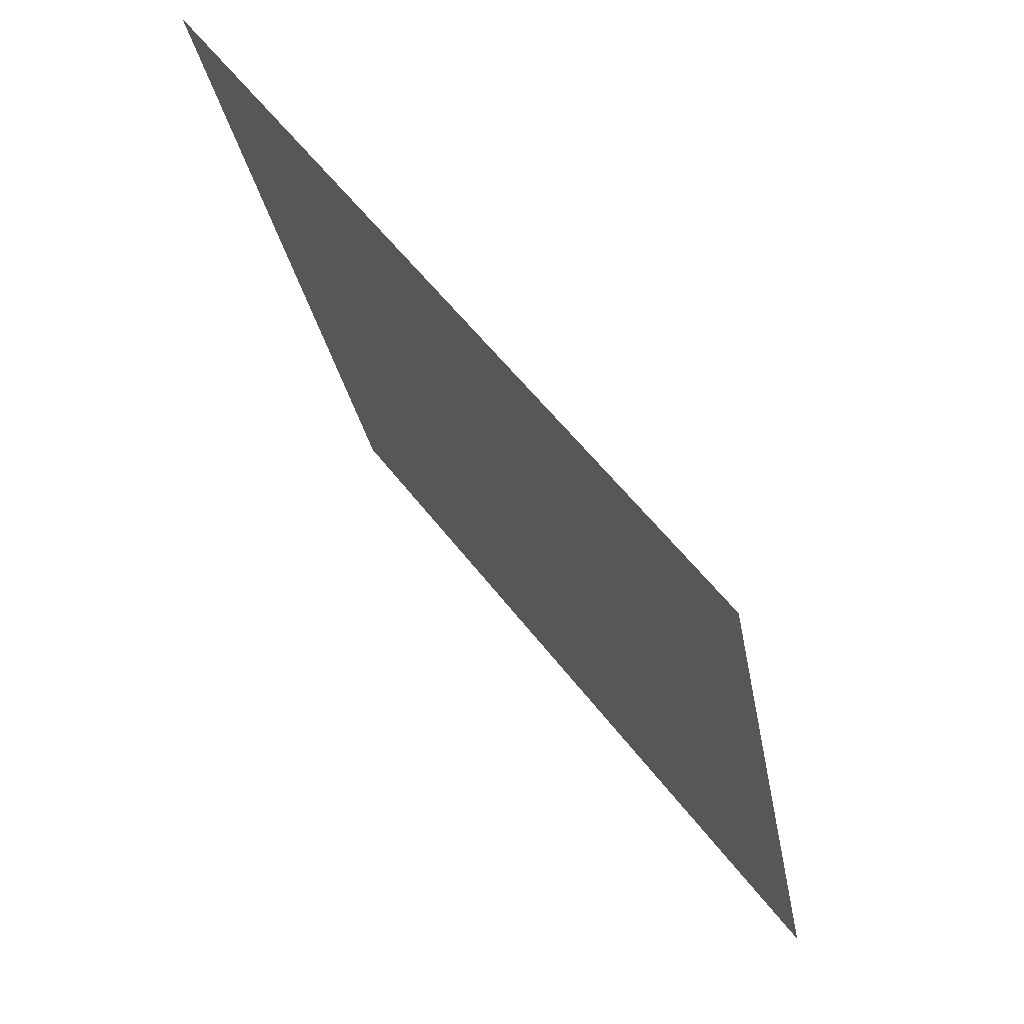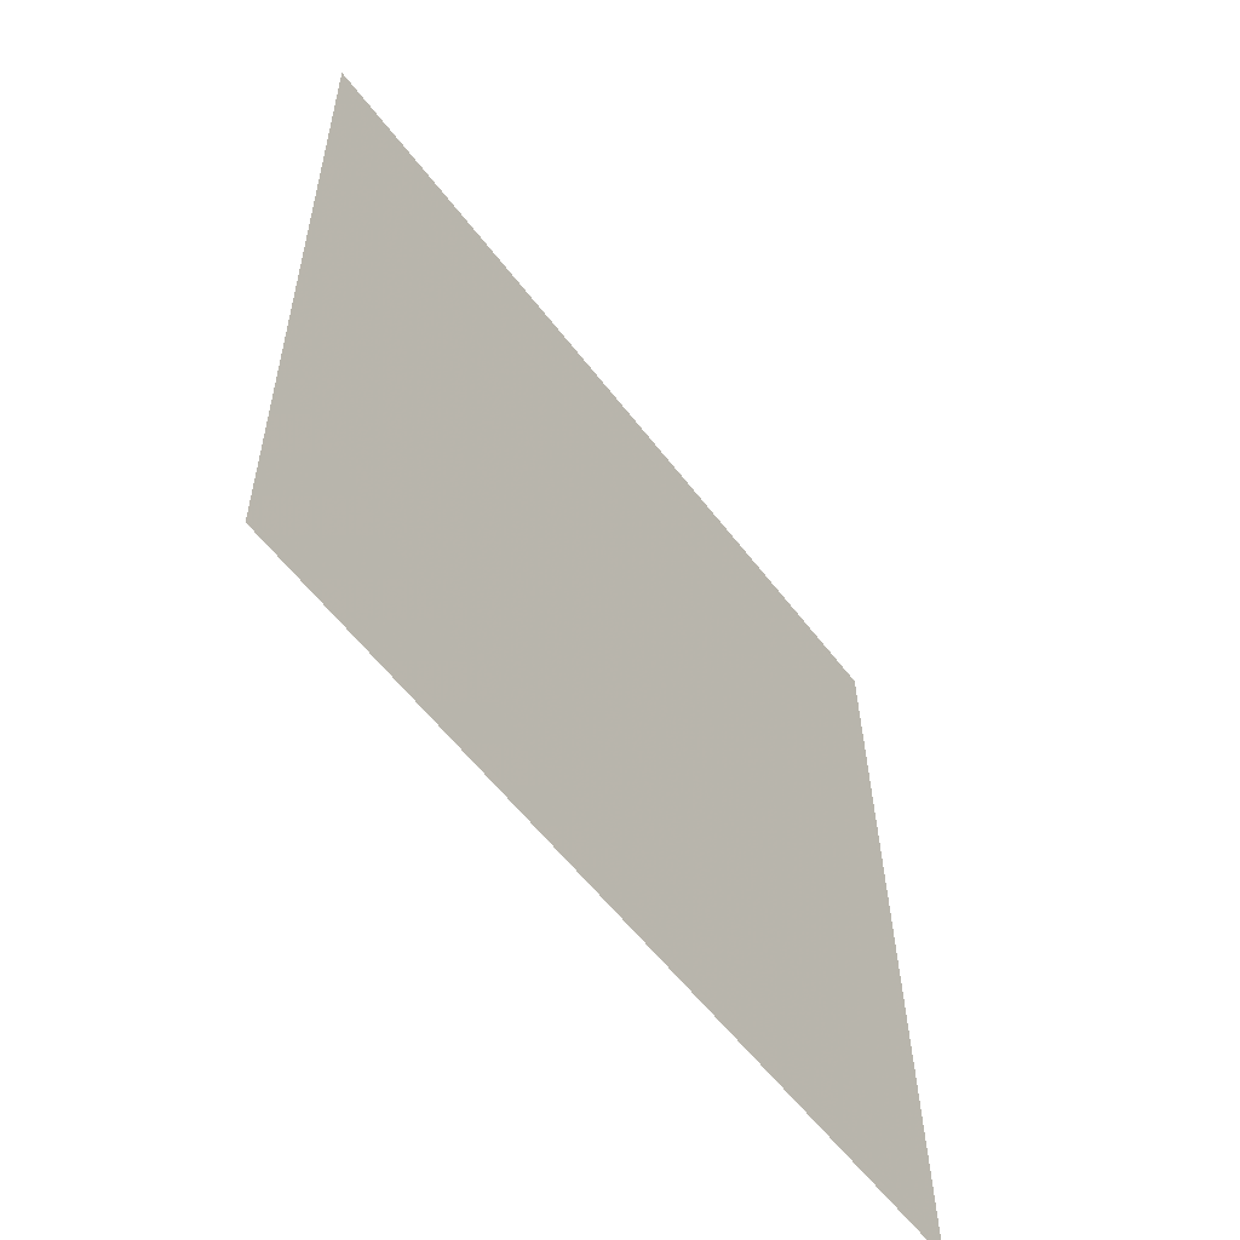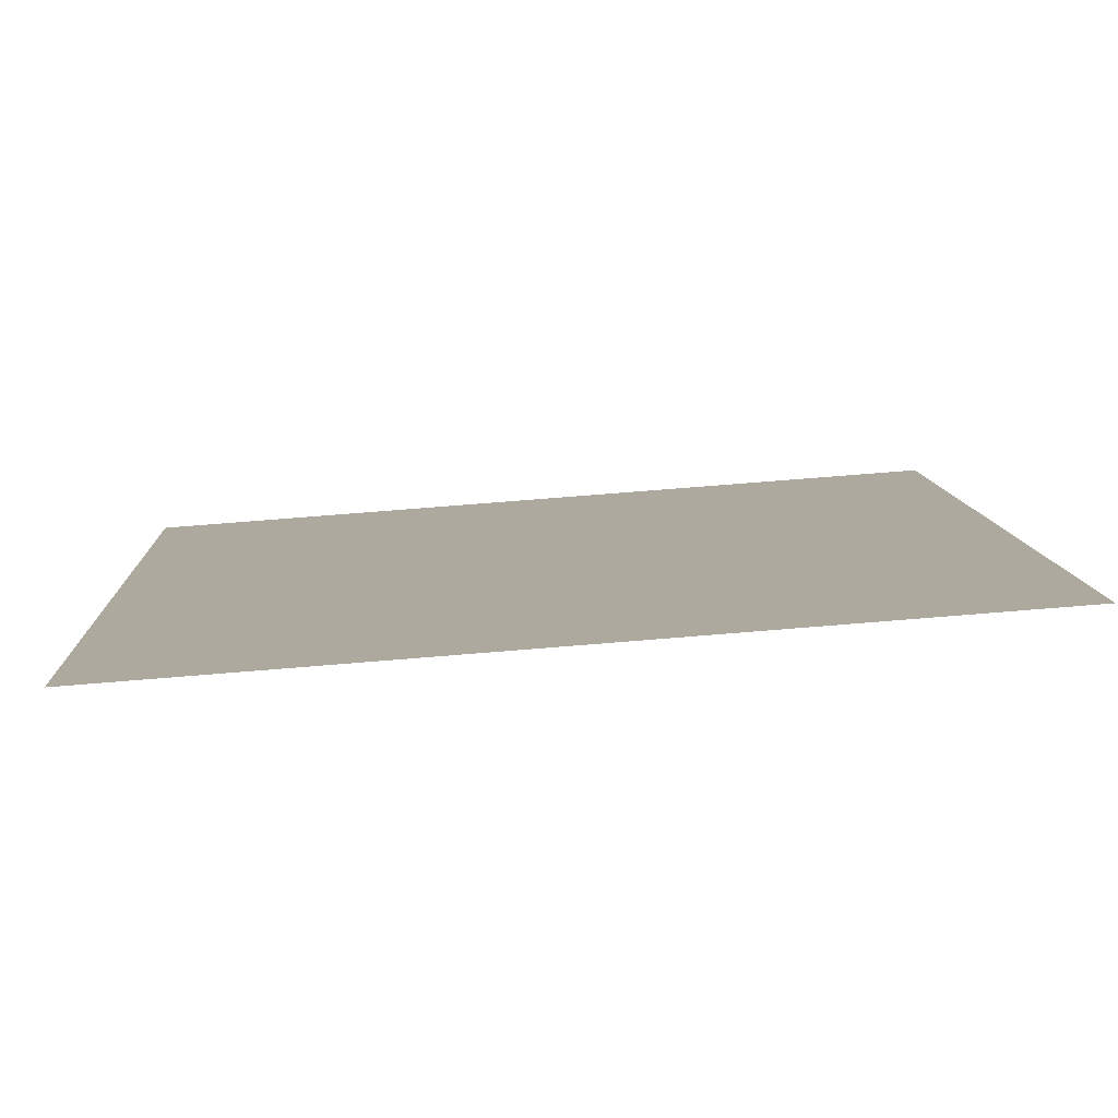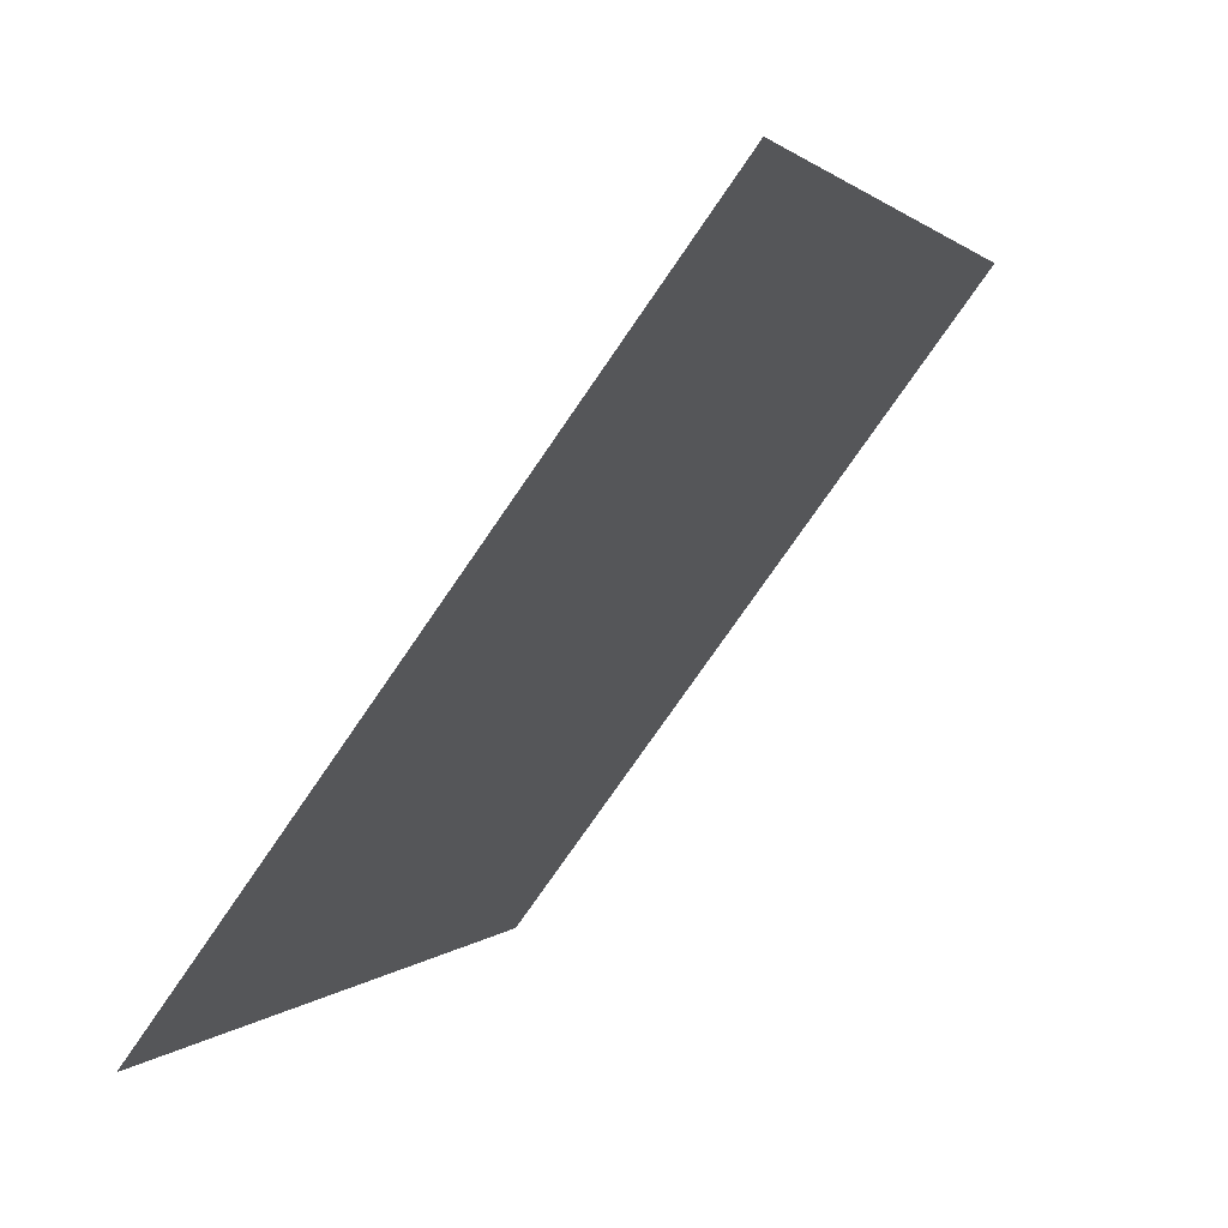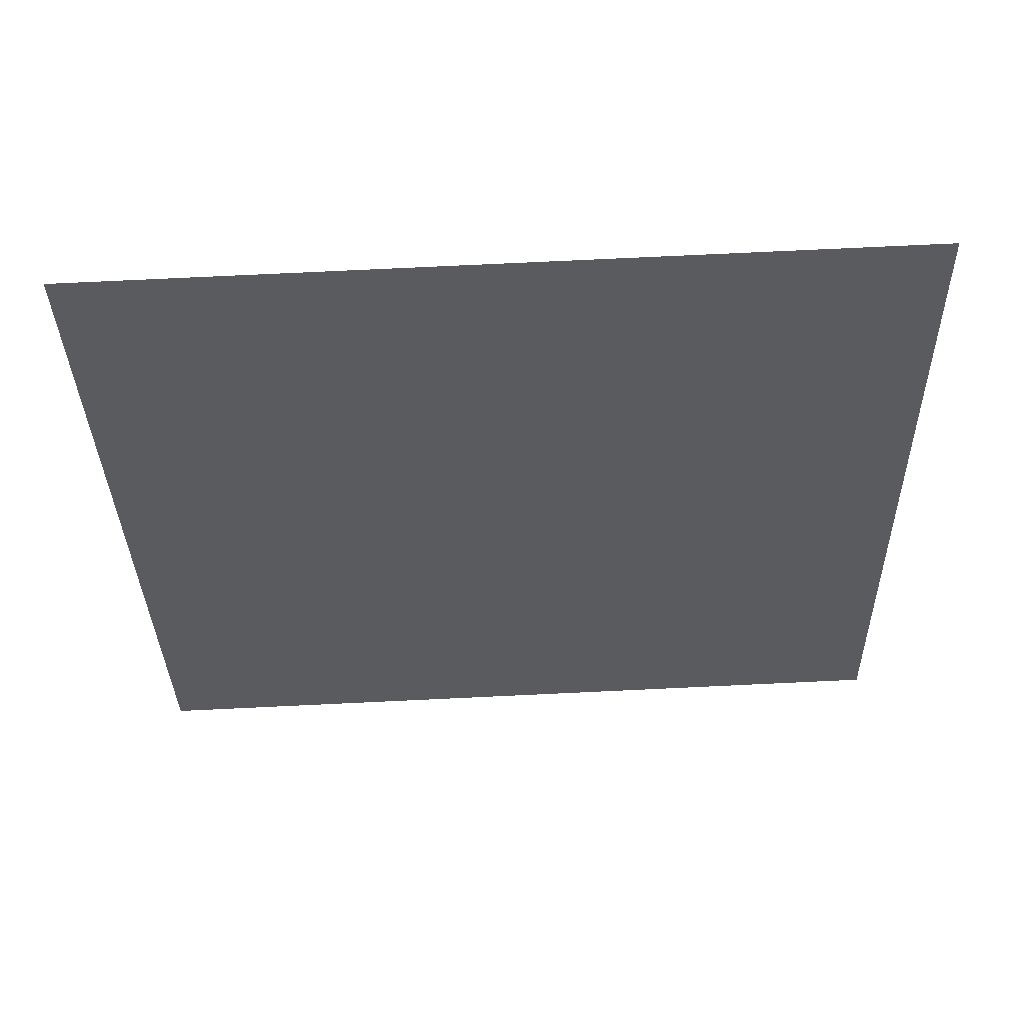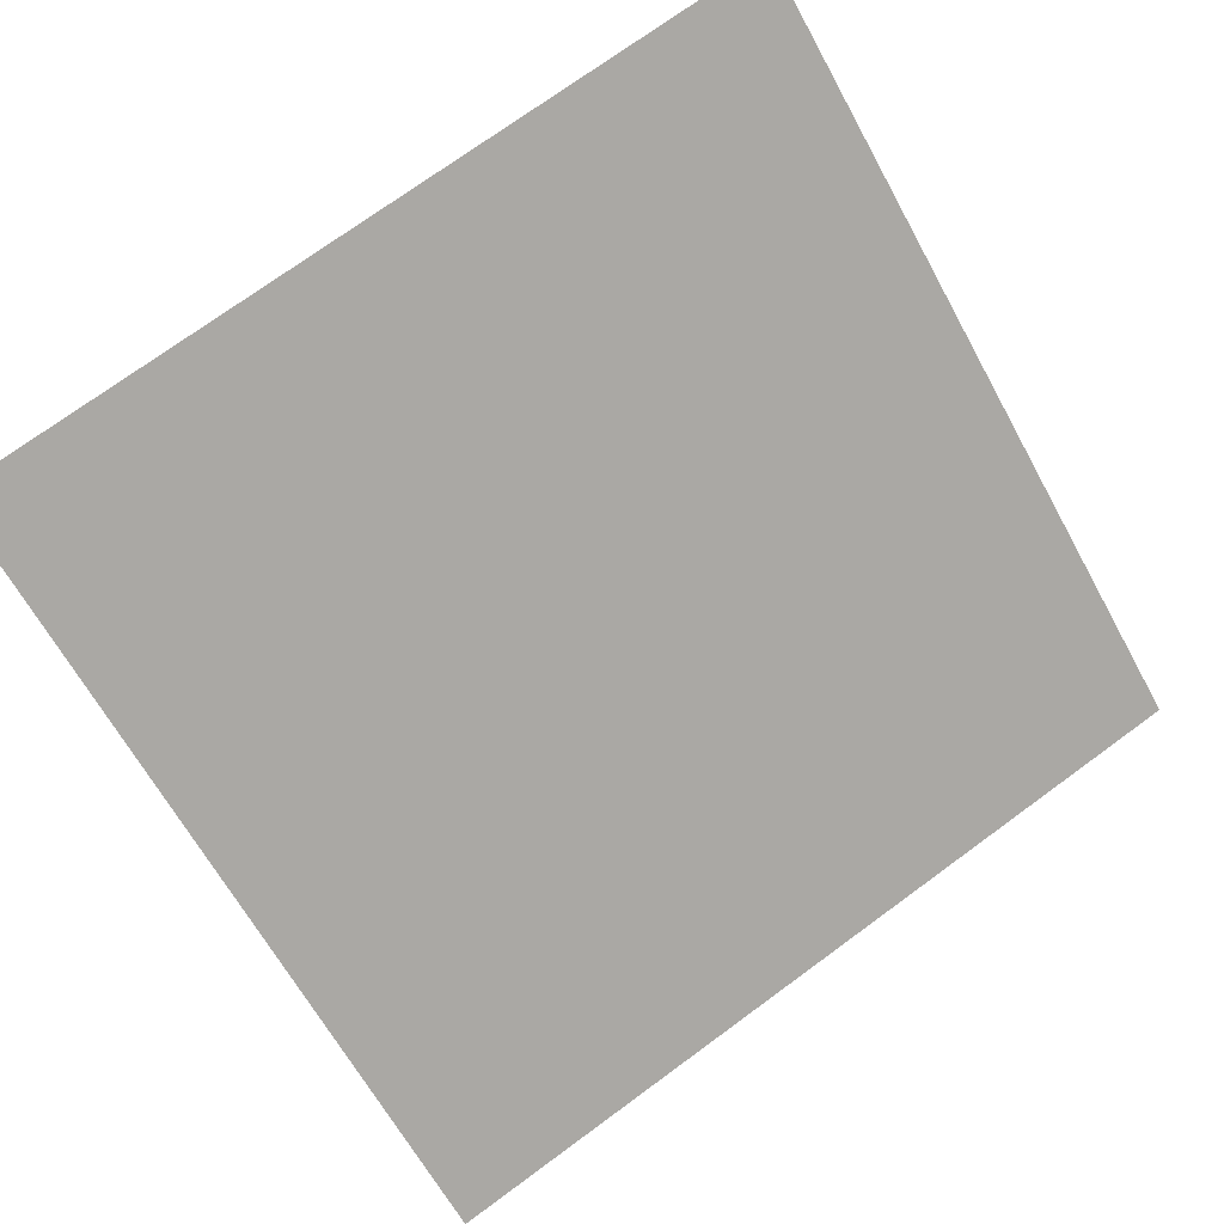
<metadata>
{"format":"obj","ext":"obj","renderer":"f3d","projection":"perspective","resolution":1024,"background":"white","views":[{"elev":-27.9,"azim":-81.9,"up":"+Z"},{"elev":32.1,"azim":-92.0,"up":"+Z"},{"elev":62.5,"azim":173.9,"up":"+Z"},{"elev":0.6,"azim":107.4,"up":"+Z"},{"elev":-69.6,"azim":-177.2,"up":"+Y"},{"elev":71.6,"azim":144.4,"up":"+Y"}]}
</metadata>
<code>
v -0.1226 0.6355 0.3032
v -0.1291 0.6357 0.3033
v -0.129 0.6396 0.3086
v -0.1225 0.6395 0.3085
f 4 3 2 1

</code>
